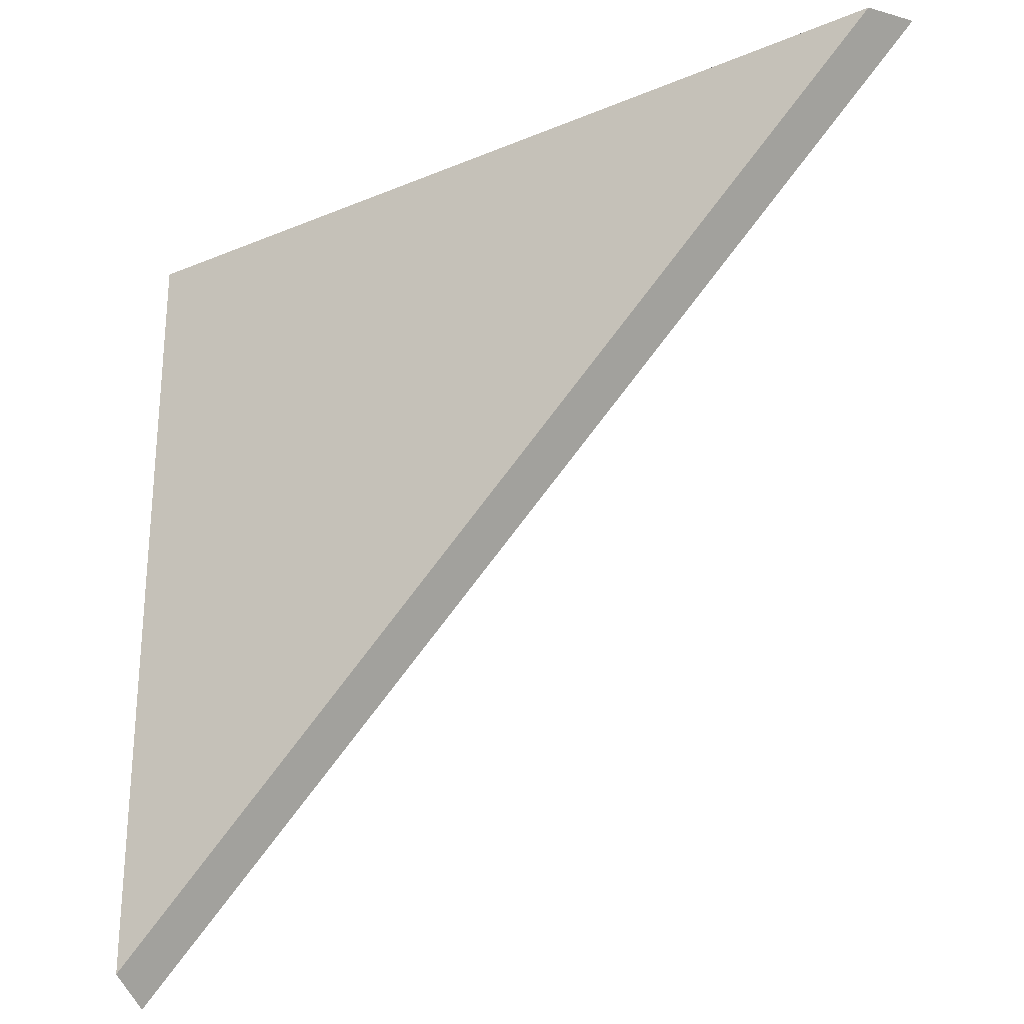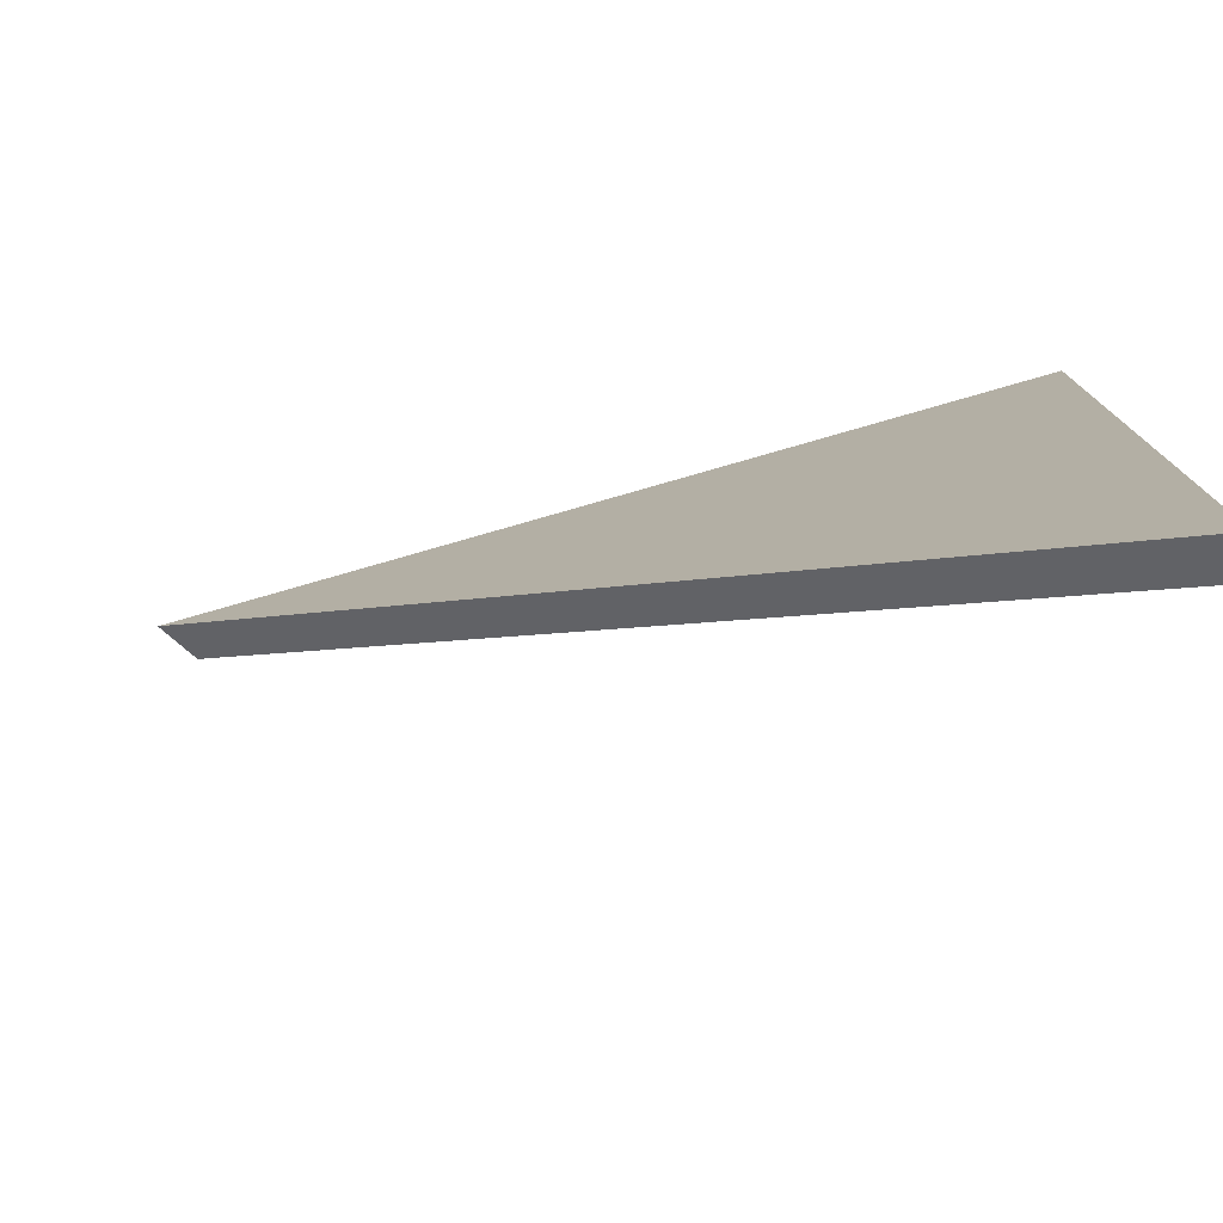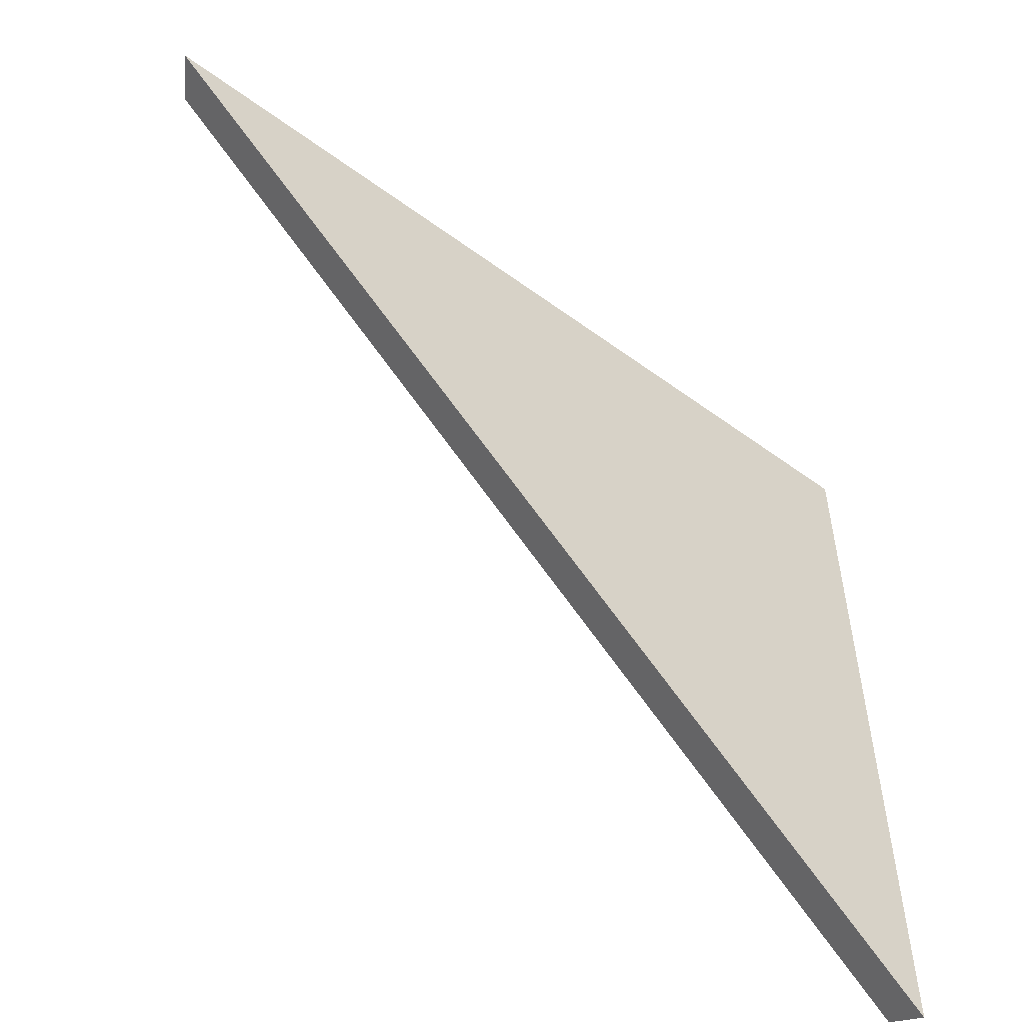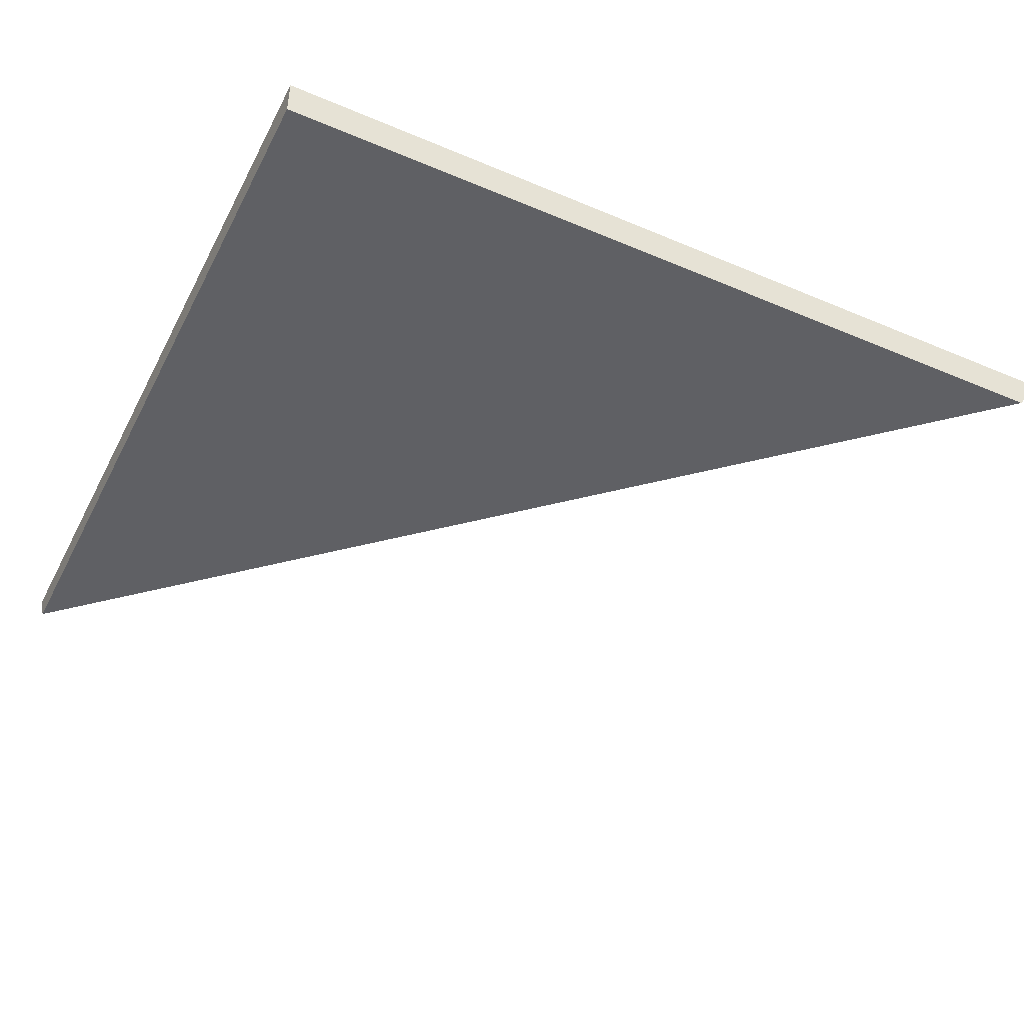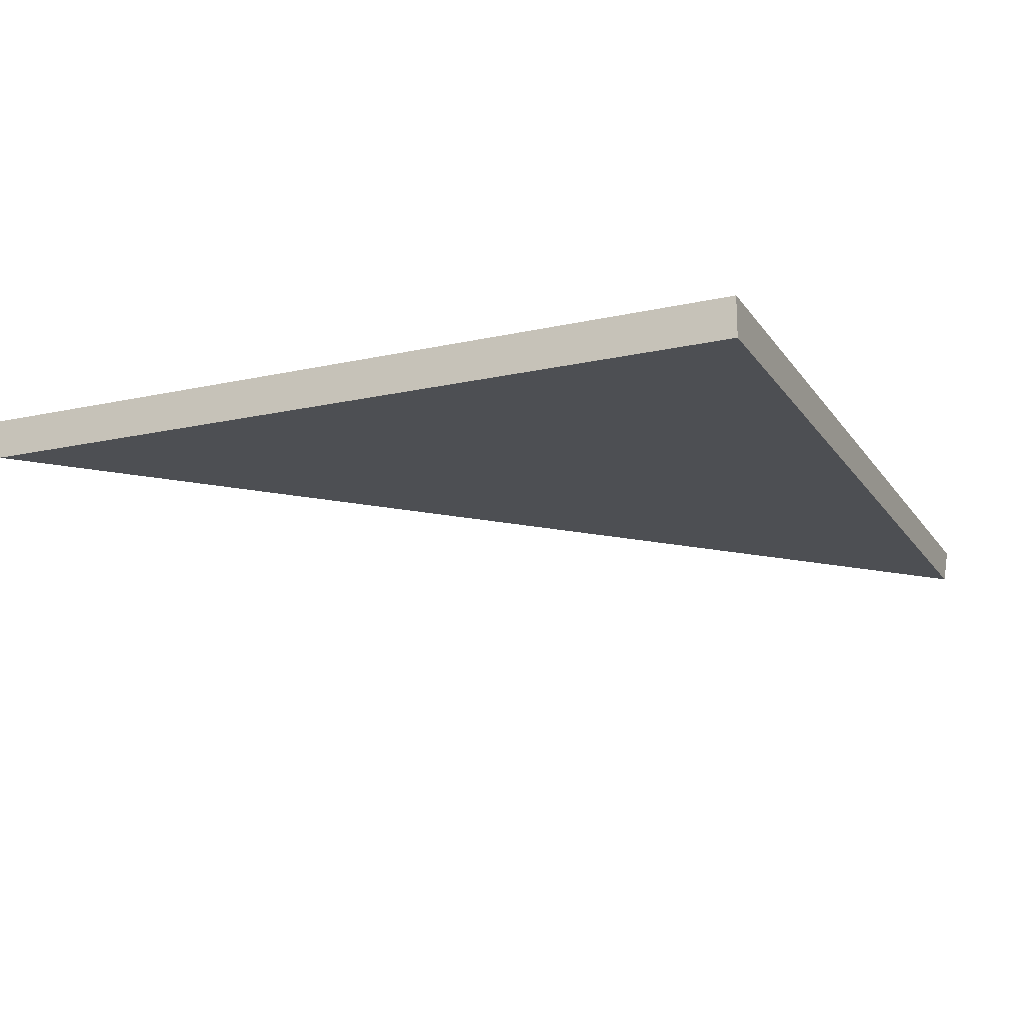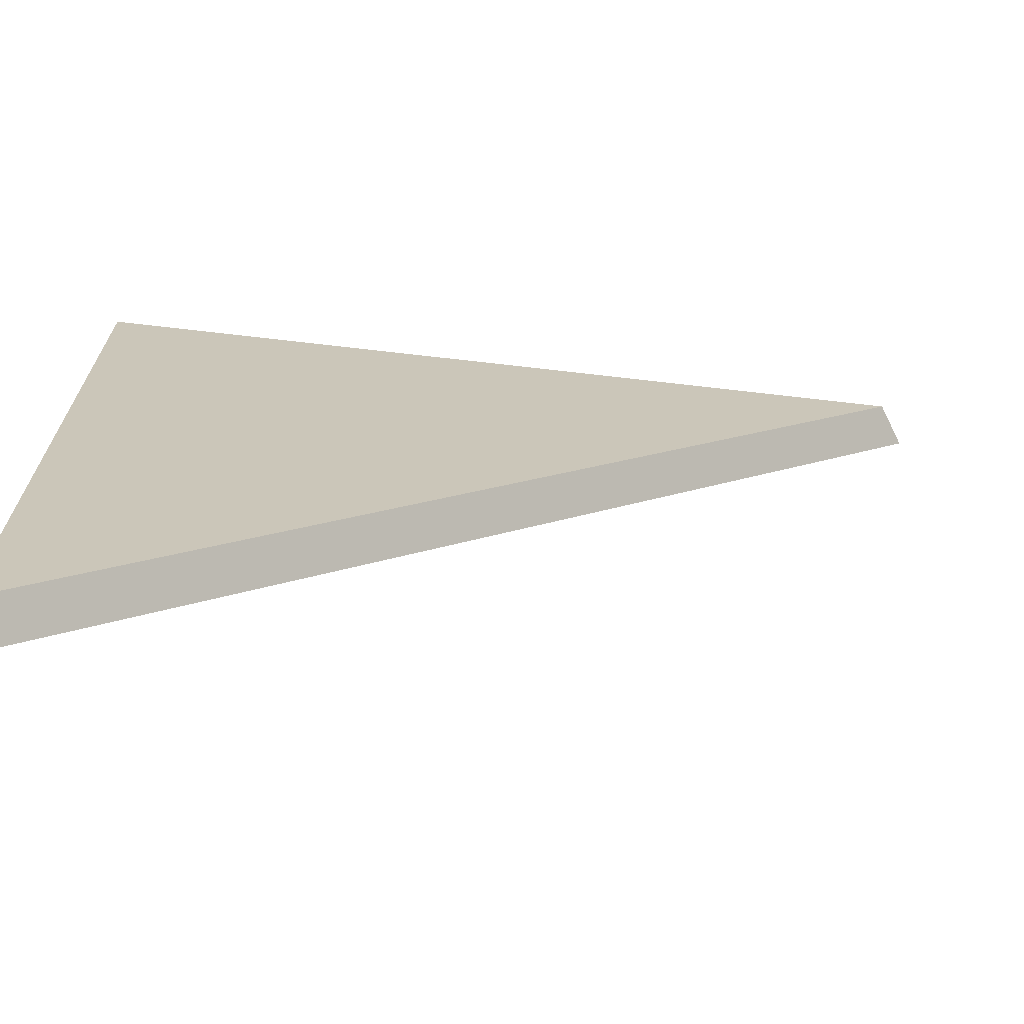
<metadata>
{"format":"obj","ext":"obj","renderer":"f3d","projection":"perspective","resolution":1024,"background":"white","views":[{"elev":-27.3,"azim":-147.2,"up":"+Y"},{"elev":-78.0,"azim":16.0,"up":"+Y"},{"elev":-55.3,"azim":-37.7,"up":"+Y"},{"elev":-45.0,"azim":153.9,"up":"+Z"},{"elev":-17.8,"azim":113.7,"up":"+Z"},{"elev":-69.6,"azim":173.4,"up":"+Y"}]}
</metadata>
<code>
g Device_Prop_Box_005_v_044
v 0.1804 -0.3294 -0.01283
v -0.3523 0.1686 -0.01283
v 0.1804 0.1686 -0.01283
v 0.1804 0.1686 -0.01283
v 0.1804 -0.3366 -0.001038
v 0.1804 -0.3294 -0.01283
v 0.1804 -0.3449 0.01257
v 0.1804 0.1686 0.01257
v 0.1804 0.1686 0.01257
v -0.1283 -0.05632 0.01257
v 0.1804 -0.3449 0.01257
v -0.3689 0.1686 0.01257
v 0.1804 0.1686 0.01257
v -0.3629 0.1686 0.003328
v -0.3689 0.1686 0.01257
v -0.3523 0.1686 -0.01283
v 0.1804 0.1686 -0.01283
v 0.1804 -0.3366 -0.001038
v -0.3523 0.1686 -0.01283
v 0.1804 -0.3294 -0.01283
v -0.3629 0.1686 0.003328
v -0.1283 -0.05632 0.01257
v 0.1804 -0.3449 0.01257
v -0.3689 0.1686 0.01257
g Device_Prop_Box_005_v_044_0
f 3 2 1
f 6 5 4
f 5 7 4
f 7 8 4
f 11 10 9
f 12 9 10
f 15 14 13
f 14 16 13
f 16 17 13
f 20 19 18
f 19 21 18
f 21 22 18
f 22 23 18
f 24 22 21

</code>
